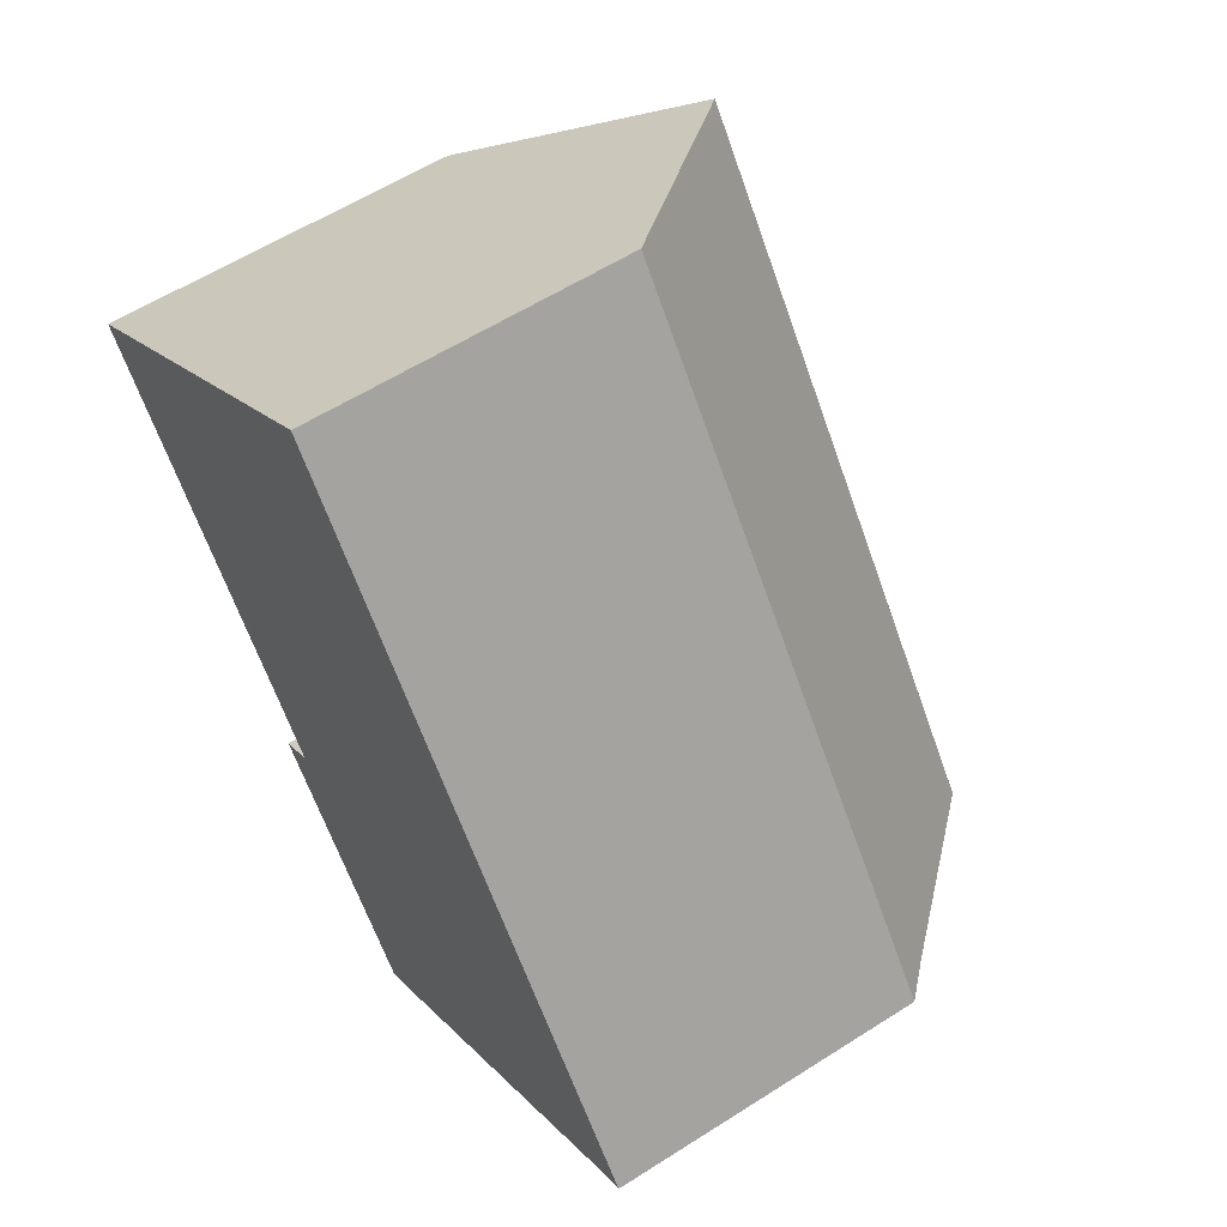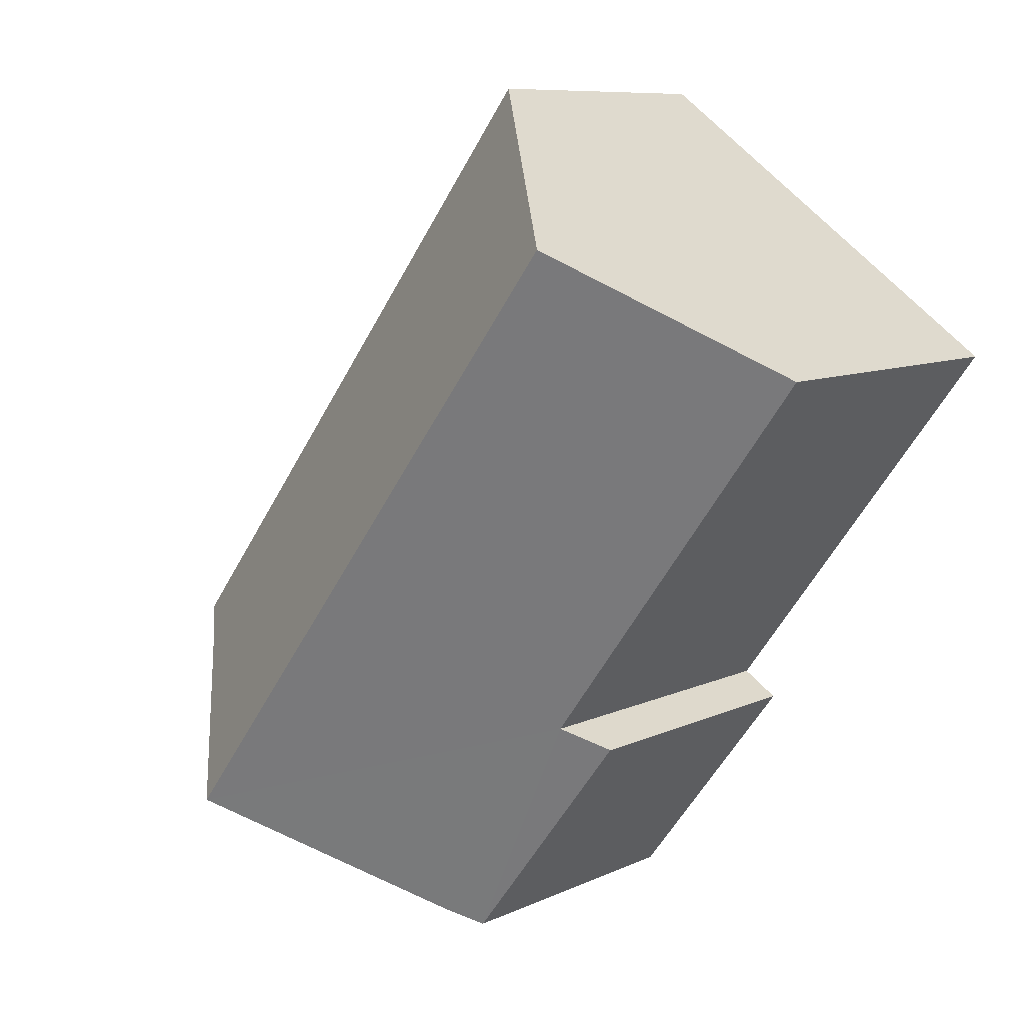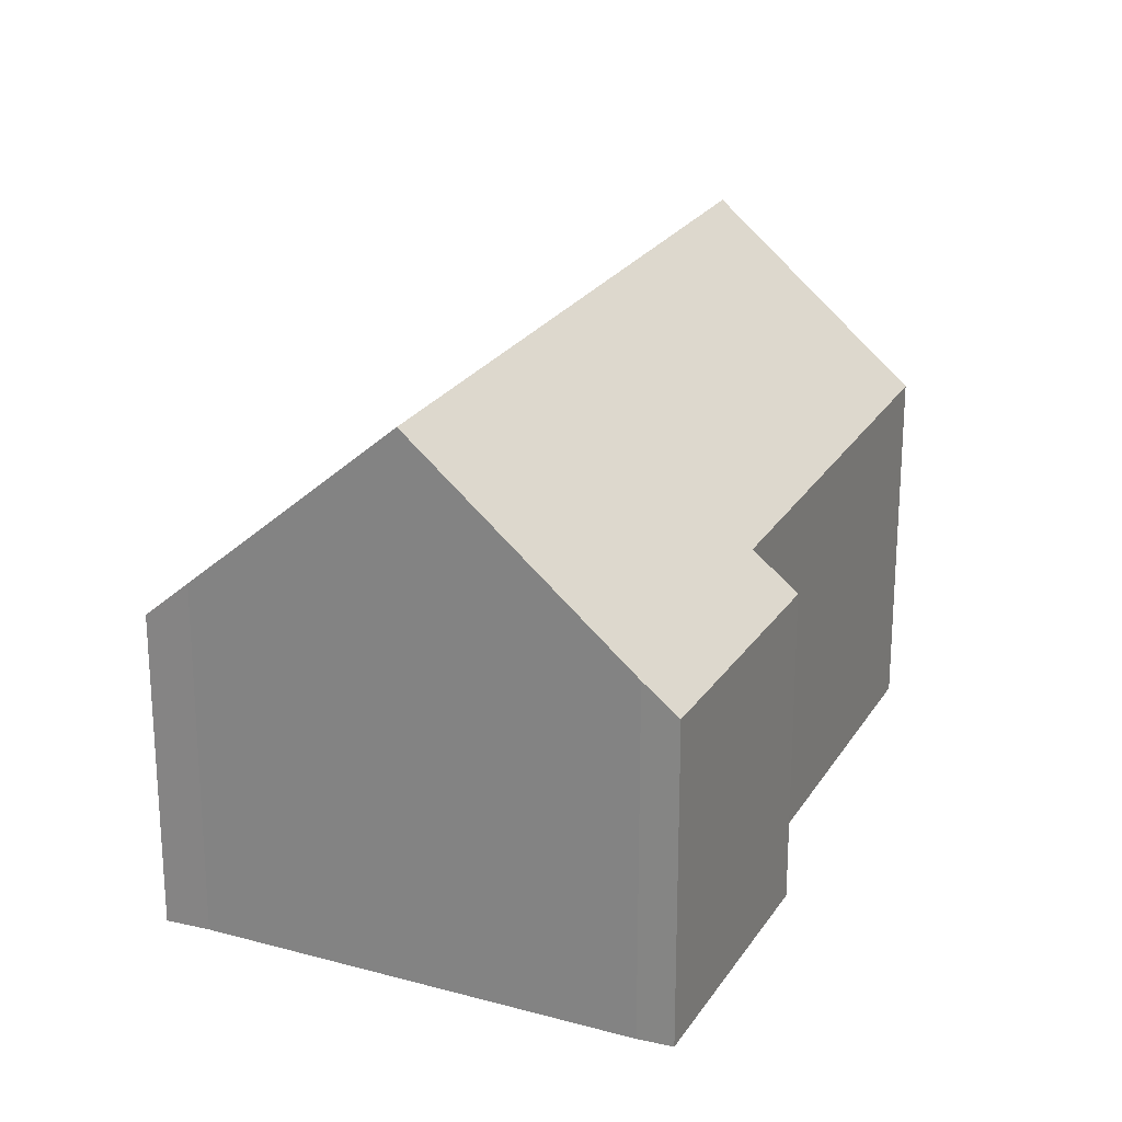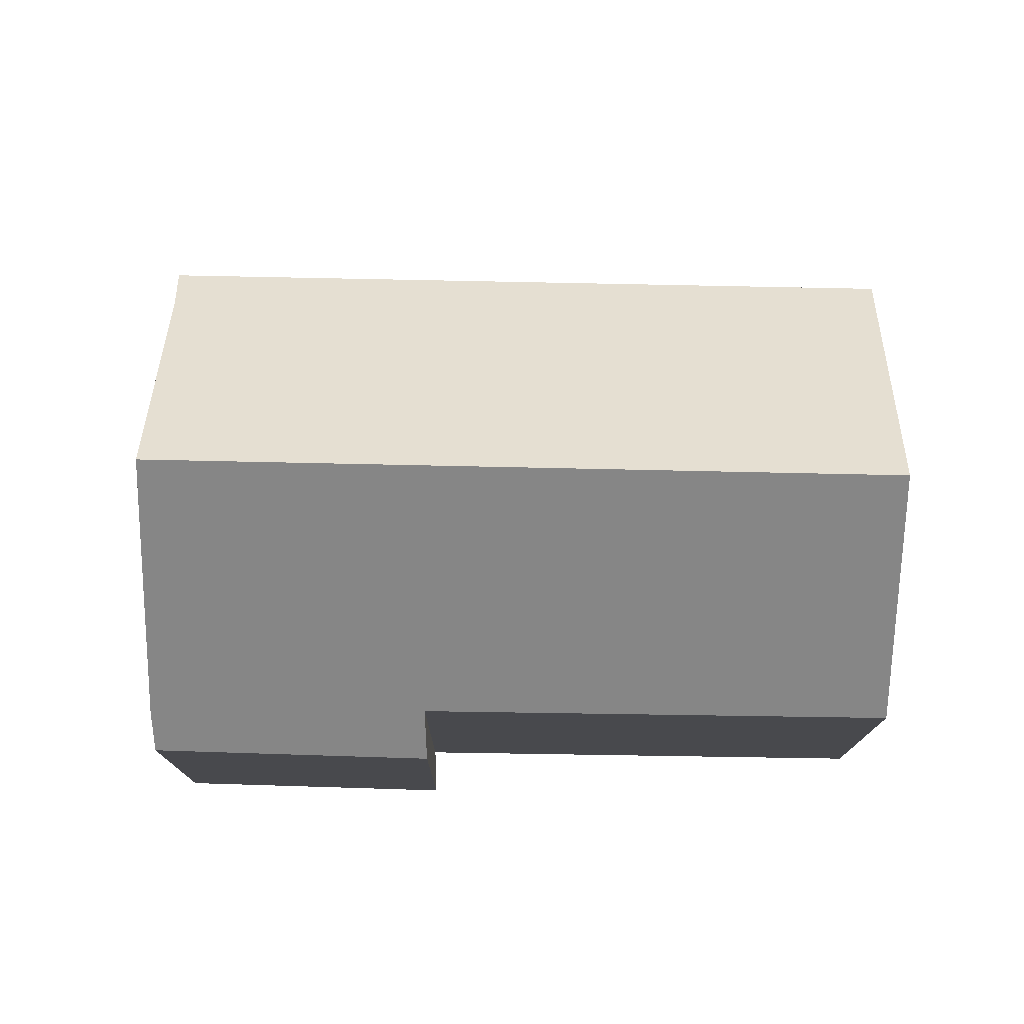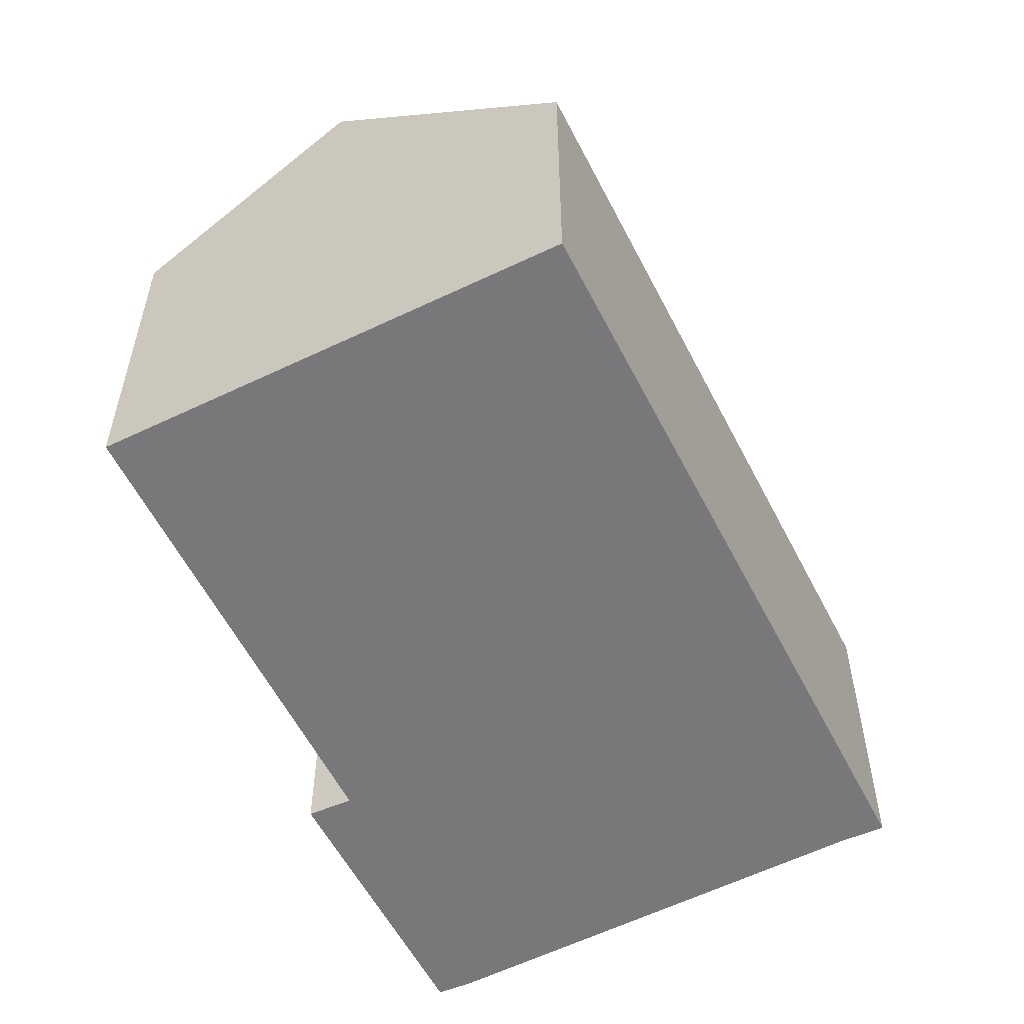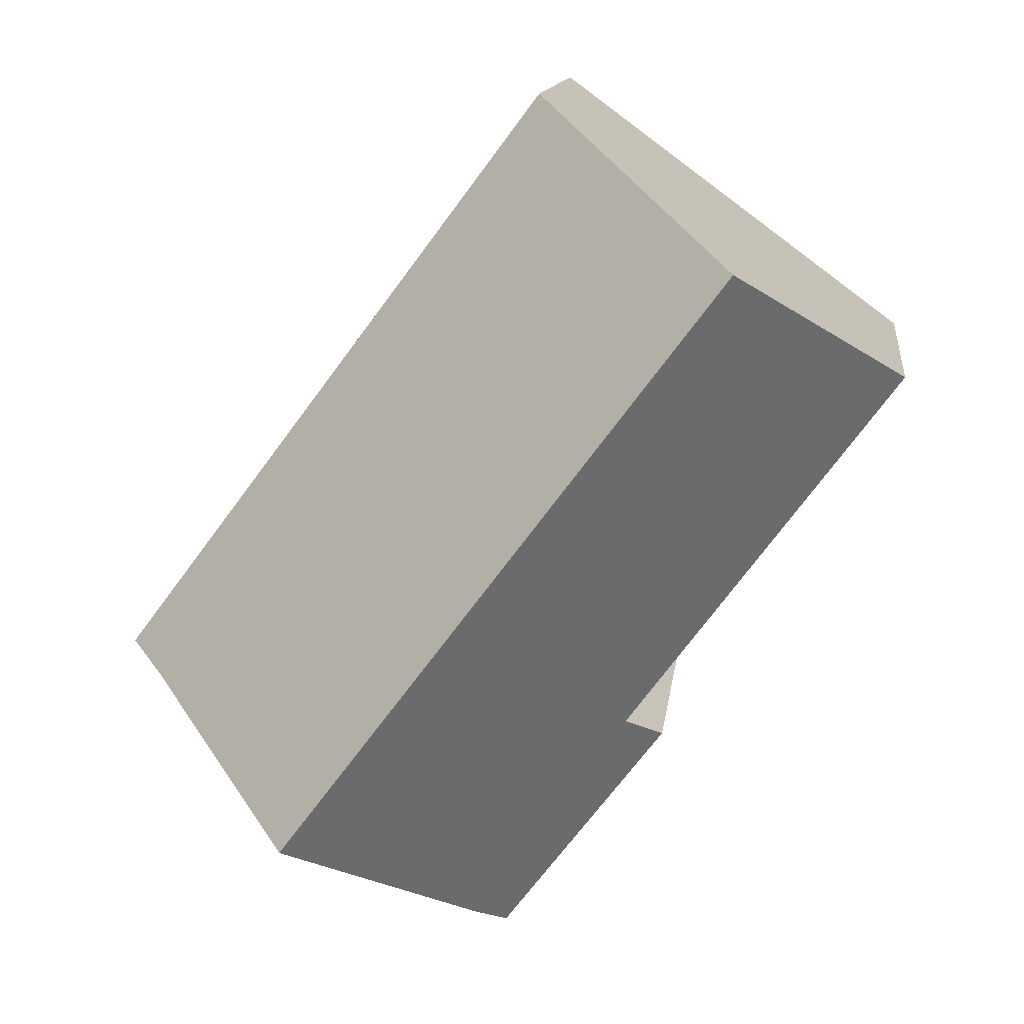
<metadata>
{"format":"obj","ext":"obj","renderer":"f3d","projection":"perspective","resolution":1024,"background":"white","views":[{"elev":58.1,"azim":56.5,"up":"+Z"},{"elev":8.7,"azim":-141.5,"up":"+Z"},{"elev":23.6,"azim":167.4,"up":"+Y"},{"elev":77.5,"azim":-125.6,"up":"+Y"},{"elev":-57.5,"azim":-9.9,"up":"+Y"},{"elev":13.4,"azim":-172.9,"up":"+Z"}]}
</metadata>
<code>
v  2.363 7.432 1.738
v  3.883 4.914 -5.248
v  0 4.944 3.027e-16
v  8.579 7.432 -6.566
v  5.729 4.424 -8.679
v  6.136 4.832 -8.419
v  3.371 4.393 -5.588
v  10.94 4.919 -4.775
v  5.254 4.389 3.865
v  11.45 4.396 -4.433
v  10.77 5.097 -4.902
v  5.729 5.314e-16 -8.679
v  3.371 3.422e-16 -5.588
v  0 0 0
v  3.883 3.213e-16 -5.248
v  5.254 -2.367e-16 3.865
v  2.363 -1.064e-16 1.738
v  11.45 2.714e-16 -4.433
v  6.136 5.155e-16 -8.419
v  10.94 2.924e-16 -4.775
v  10.77 3.002e-16 -4.902
v  8.579 4.021e-16 -6.566
g defaultobject
f 1 2 3
f 2 1 4
f 2 4 5
f 5 4 6
f 5 7 2
f 8 9 10
f 9 8 1
f 1 8 11
f 1 11 4
f 12 7 5
f 7 12 13
f 2 14 3
f 14 2 15
f 7 15 2
f 15 7 13
f 3 9 1
f 9 3 14
f 9 14 16
f 16 14 17
f 9 18 10
f 18 9 16
f 19 5 6
f 5 19 12
f 10 20 8
f 20 10 18
f 11 6 4
f 6 11 8
f 6 8 20
f 6 20 21
f 6 21 19
f 19 21 22
f 12 15 13
f 15 17 14
f 17 15 16
f 16 15 18
f 18 15 20
f 20 15 12
f 20 12 19
f 20 19 22
f 20 22 21

</code>
